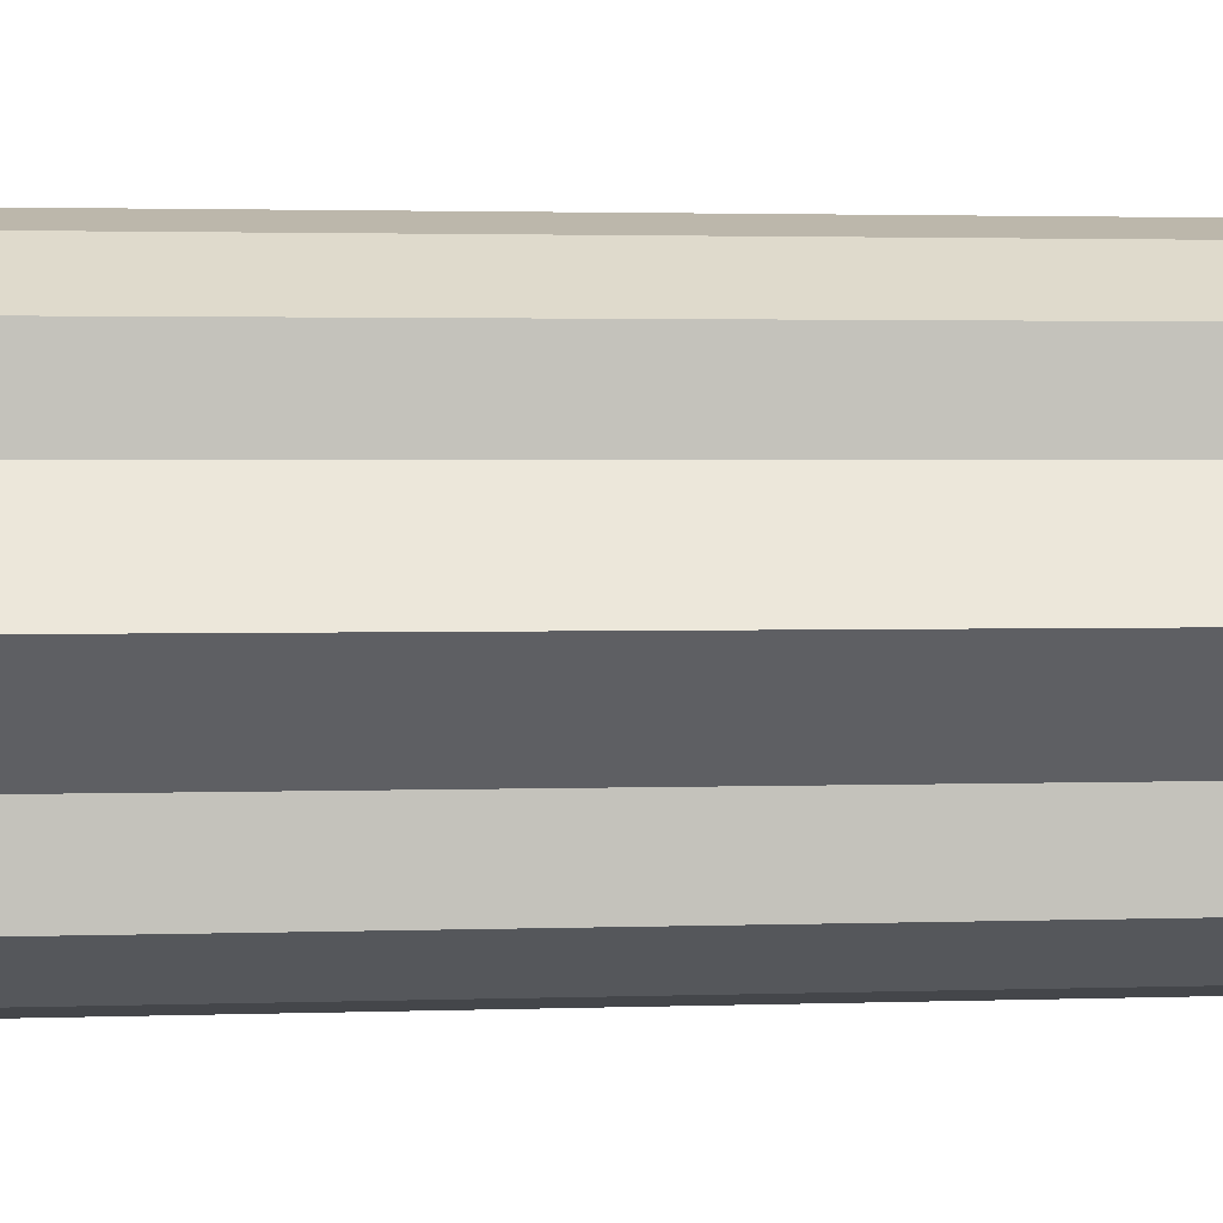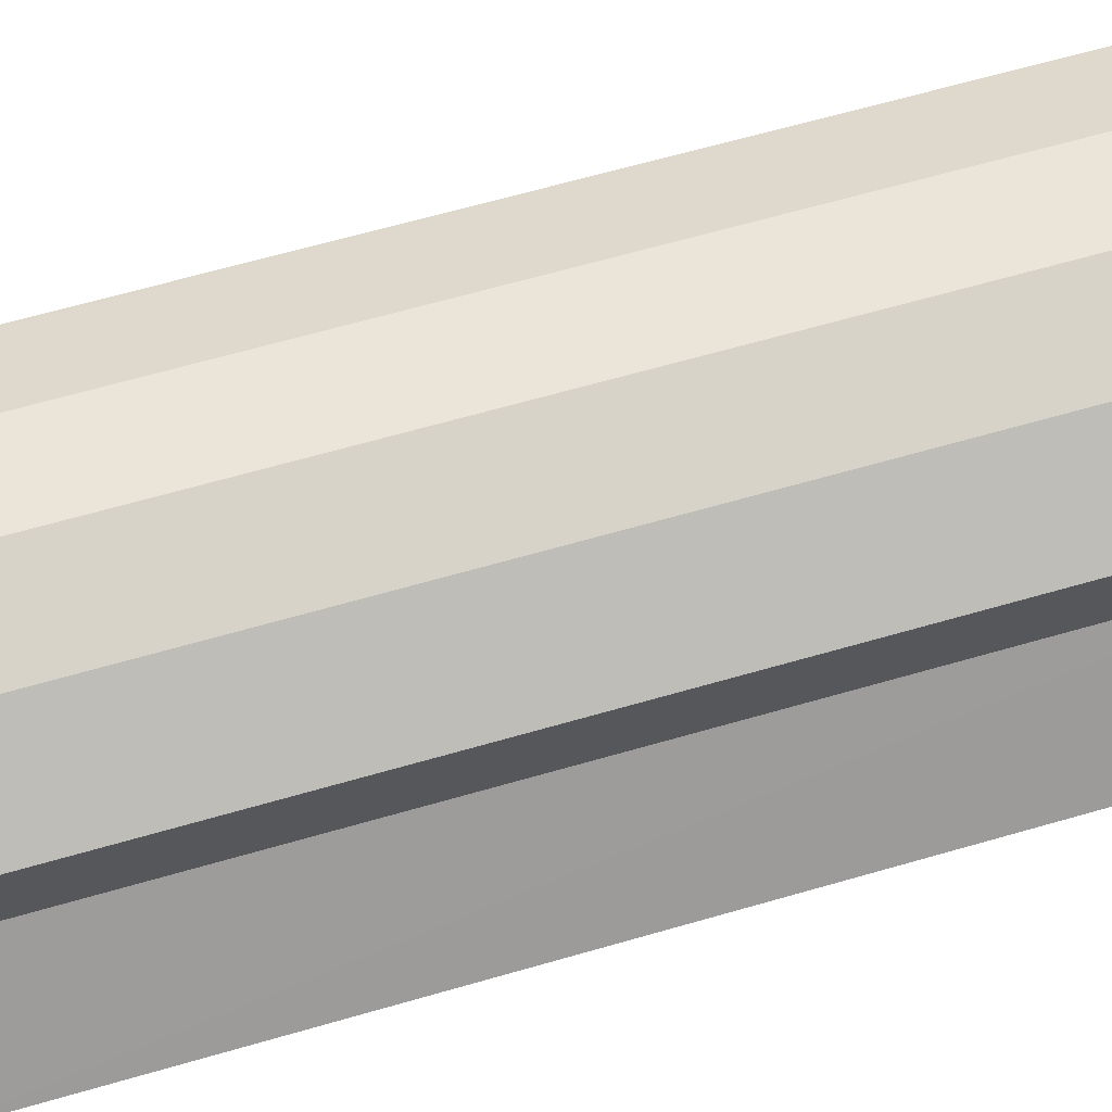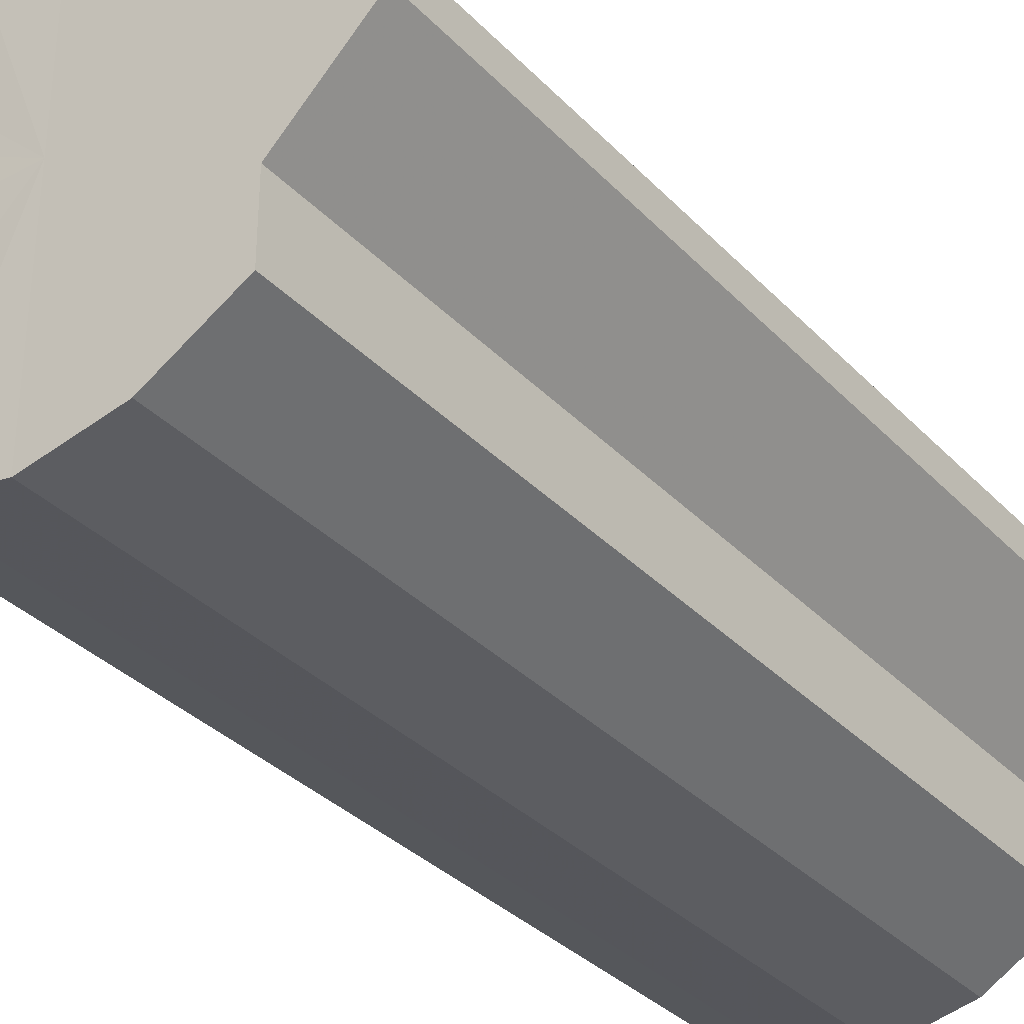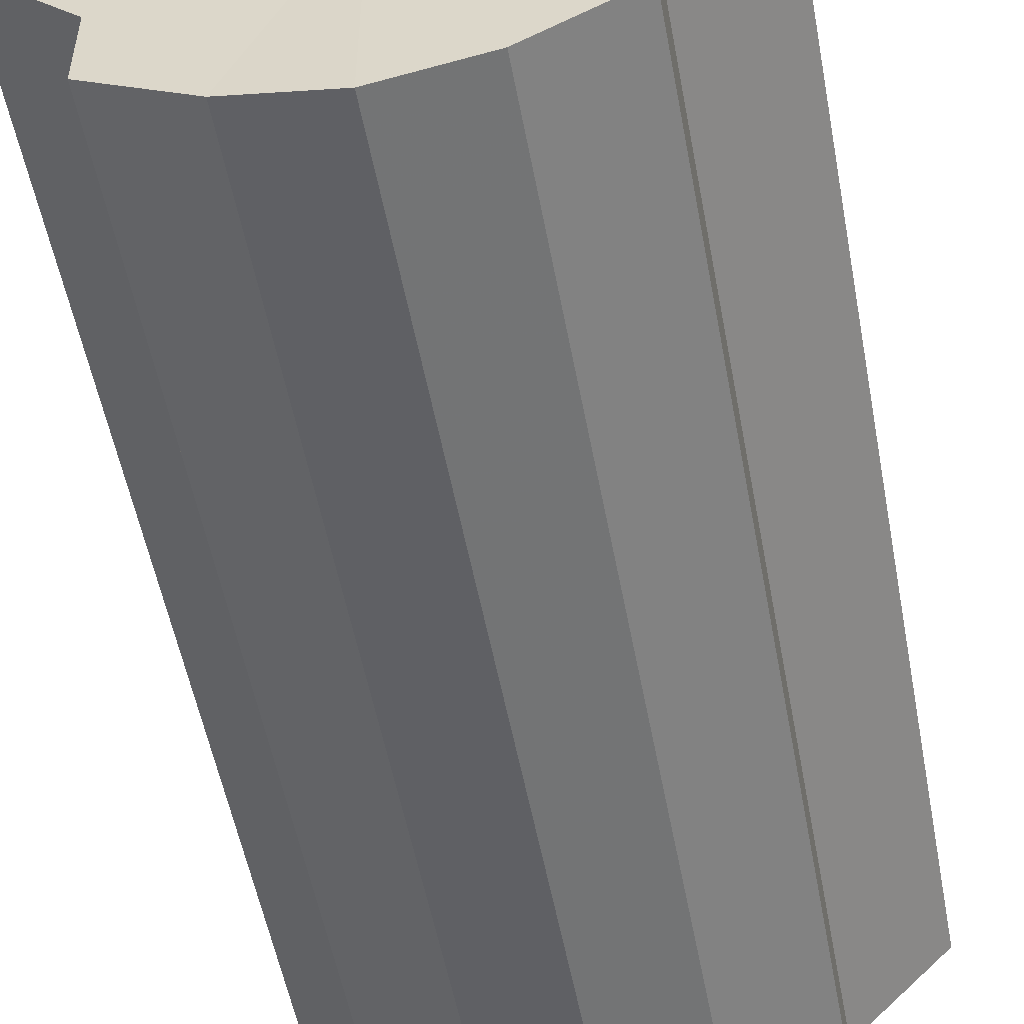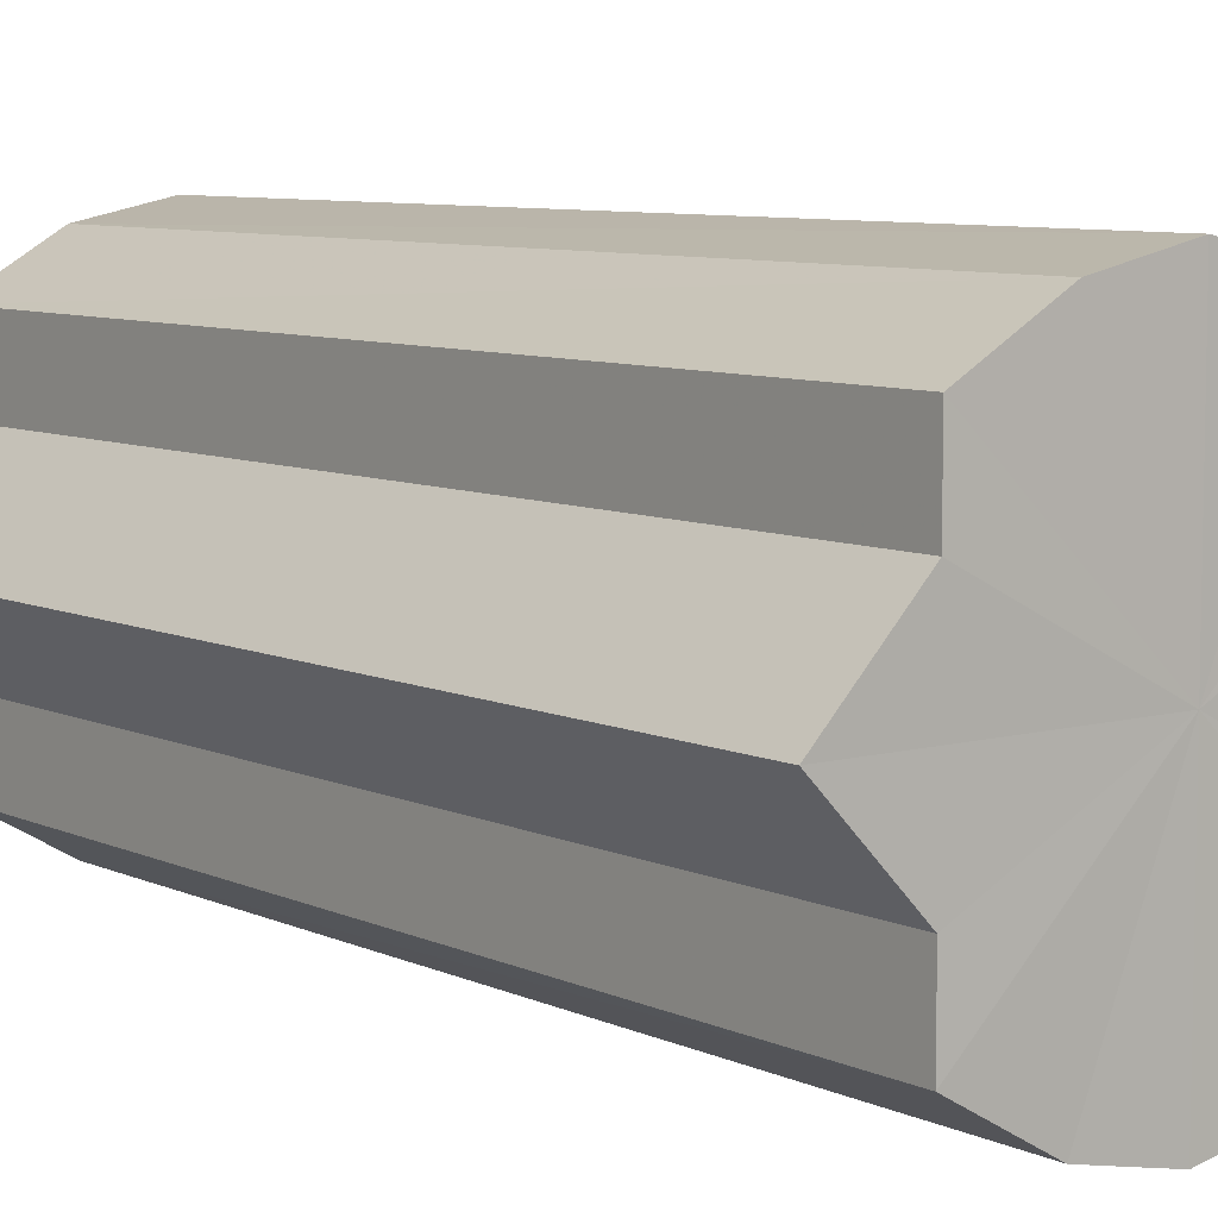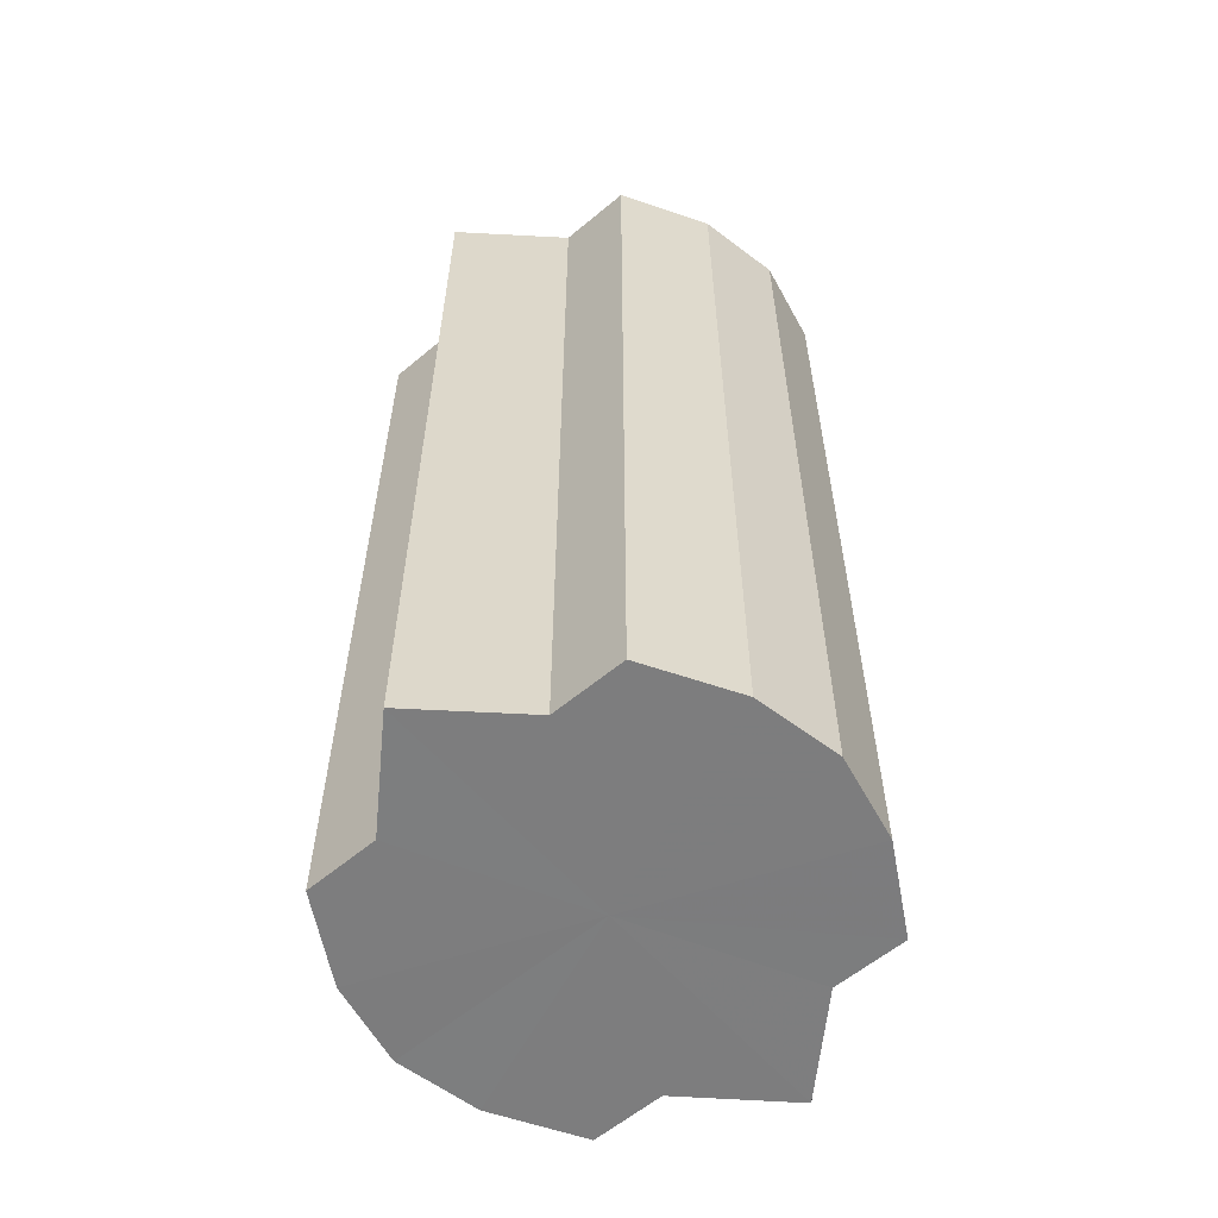
<metadata>
{"format":"obj","ext":"obj","renderer":"f3d","projection":"perspective","resolution":1024,"background":"white","views":[{"elev":2.2,"azim":82.5,"up":"+Z"},{"elev":65.9,"azim":73.9,"up":"+Z"},{"elev":-33.8,"azim":36.2,"up":"+Z"},{"elev":-53.5,"azim":10.6,"up":"+Z"},{"elev":7.6,"azim":142.2,"up":"+Z"},{"elev":-59.2,"azim":-49.5,"up":"+Y"}]}
</metadata>
<code>
o 24679
v 2208 1870 15.09
v 2208 1870 15.1
v 2208 1870 15.09
v 2208 1870 15.11
v 2208 1870 15.1
v 2208 1870 15.1
v 2208 1870 15.1
v 2208 1870 15.11
v 2208 1870 15.11
v 2208 1870 15.12
v 2208 1870 15.11
v 2208 1870 15.11
v 2208 1870 15.11
v 2208 1870 15.11
v 2208 1870 15.12
v 2208 1870 15.11
v 2208 1870 15.11
v 2208 1870 15.11
v 2208 1870 15.11
v 2208 1870 15.1
v 2208 1870 15.11
v 2208 1870 15.09
v 2208 1870 15.1
v 2208 1870 15.12
v 2208 1870 15.12
v 2208 1870 15.11
v 2208 1870 15.11
v 2208 1870 15.11
v 2208 1870 15.11
v 2208 1870 15.1
v 2208 1870 15.1
v 2208 1870 15.09
v 2208 1870 15.09
v 2208 1870 15.09
v 2208 1870 15.1
v 2208 1870 15.08
v 2208 1870 15.11
v 2208 1870 15.07
v 2208 1870 15.11
v 2208 1870 15.06
v 2208 1870 15.12
v 2208 1870 15.06
v 2208 1870 15.11
v 2208 1870 15.06
v 2208 1870 15.11
v 2208 1870 15.07
v 2208 1870 15.1
v 2208 1870 15.08
v 2208 1870 15.09
v 2208 1870 15.08
v 2208 1870 15.09
v 2208 1870 15.07
v 2208 1870 15.08
v 2208 1870 15.06
v 2208 1870 15.07
v 2208 1870 15.06
v 2208 1870 15.06
v 2208 1870 15.06
v 2208 1870 15.06
v 2208 1870 15.07
v 2208 1870 15.06
v 2208 1870 15.08
v 2208 1870 15.07
v 2208 1870 15.09
v 2208 1870 15.08
v 2208 1870 15.09
v 2208 1870 15.08
v 2208 1870 15.07
v 2208 1870 15.08
v 2208 1870 15.06
v 2208 1870 15.07
v 2208 1870 15.06
v 2208 1870 15.06
v 2208 1870 15.06
v 2208 1870 15.06
v 2208 1870 15.07
v 2208 1870 15.06
v 2208 1870 15.08
v 2208 1870 15.07
v 2208 1870 15.09
v 2208 1870 15.08
v 2208 1870 15.09
v 2208 1870 15.09
v 2208 1870 15.1
v 2208 1870 15.08
v 2208 1870 15.11
v 2208 1870 15.07
v 2208 1870 15.11
v 2208 1870 15.06
v 2208 1870 15.12
v 2208 1870 15.06
v 2208 1870 15.11
v 2208 1870 15.06
v 2208 1870 15.11
v 2208 1870 15.07
v 2208 1870 15.1
v 2208 1870 15.08
v 2208 1870 15.09
f 1 2 3
f 2 4 5
f 3 6 7
f 4 8 9
f 8 10 11
f 7 12 13
f 10 14 15
f 14 16 17
f 13 18 19
f 16 20 21
f 20 22 23
f 19 24 25
f 25 26 27
f 27 28 29
f 29 30 31
f 31 32 33
f 34 32 35
f 34 36 32
f 34 35 37
f 34 38 36
f 34 37 39
f 34 40 38
f 34 39 41
f 34 42 40
f 34 41 43
f 34 44 42
f 34 43 45
f 34 46 44
f 34 45 47
f 34 48 46
f 34 47 49
f 34 49 48
f 50 49 51
f 52 53 50
f 54 55 52
f 56 57 54
f 58 59 56
f 60 61 58
f 62 63 60
f 64 65 62
f 66 67 64
f 67 68 69
f 68 70 71
f 70 72 73
f 72 74 75
f 74 76 77
f 76 78 79
f 78 80 81
f 82 83 84
f 82 85 83
f 82 84 86
f 82 87 85
f 82 86 88
f 82 89 87
f 82 88 90
f 82 91 89
f 82 90 92
f 82 93 91
f 82 92 94
f 82 95 93
f 82 94 96
f 82 97 95
f 82 96 98
f 82 98 97

</code>
